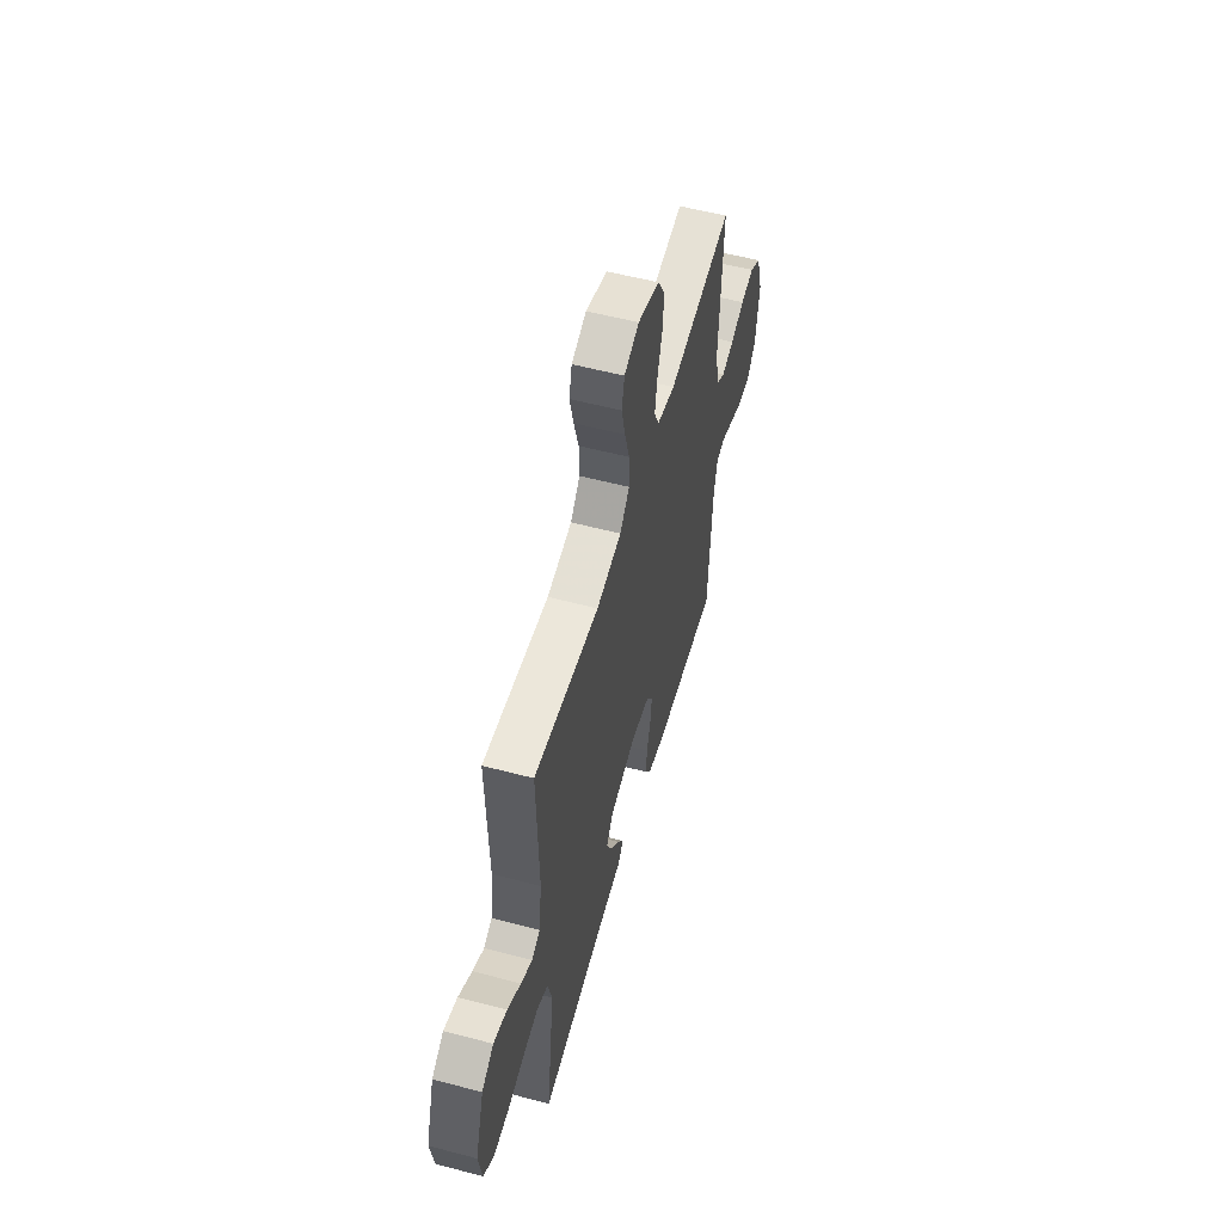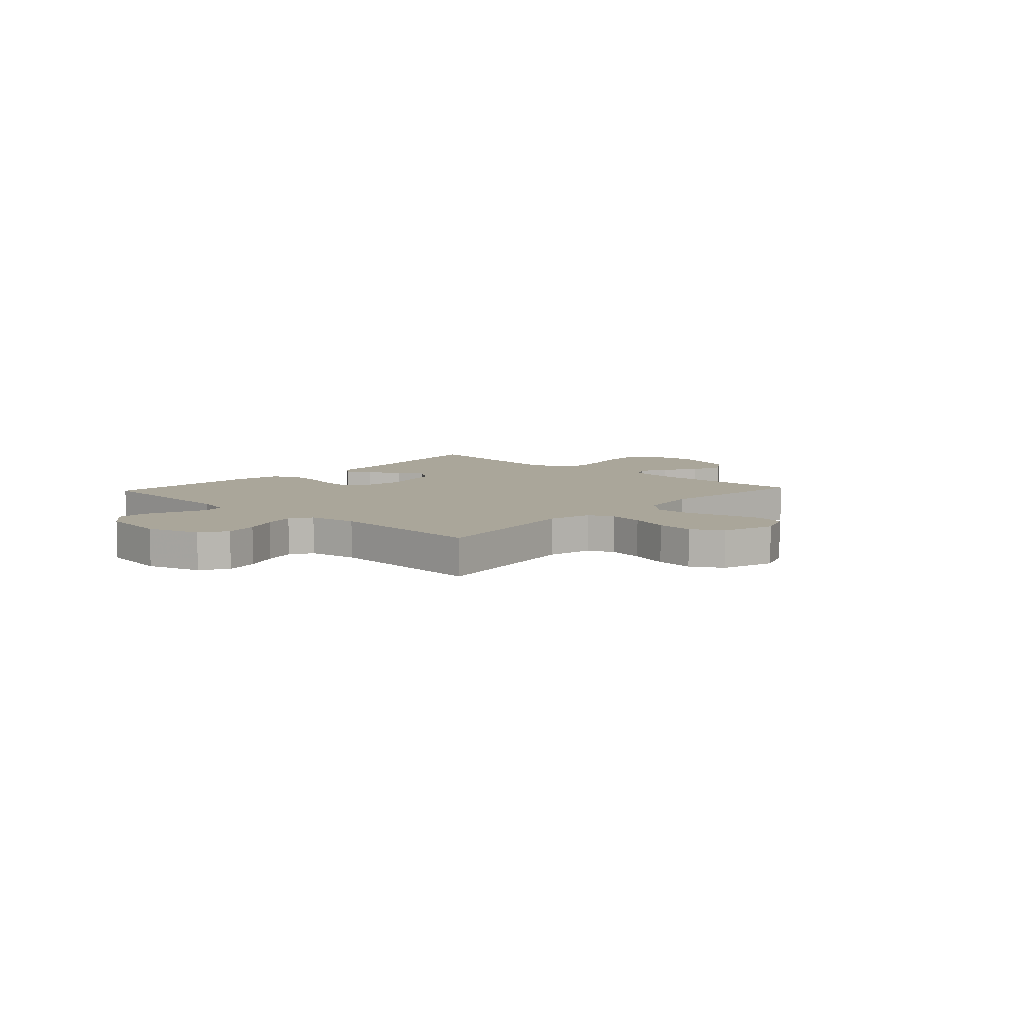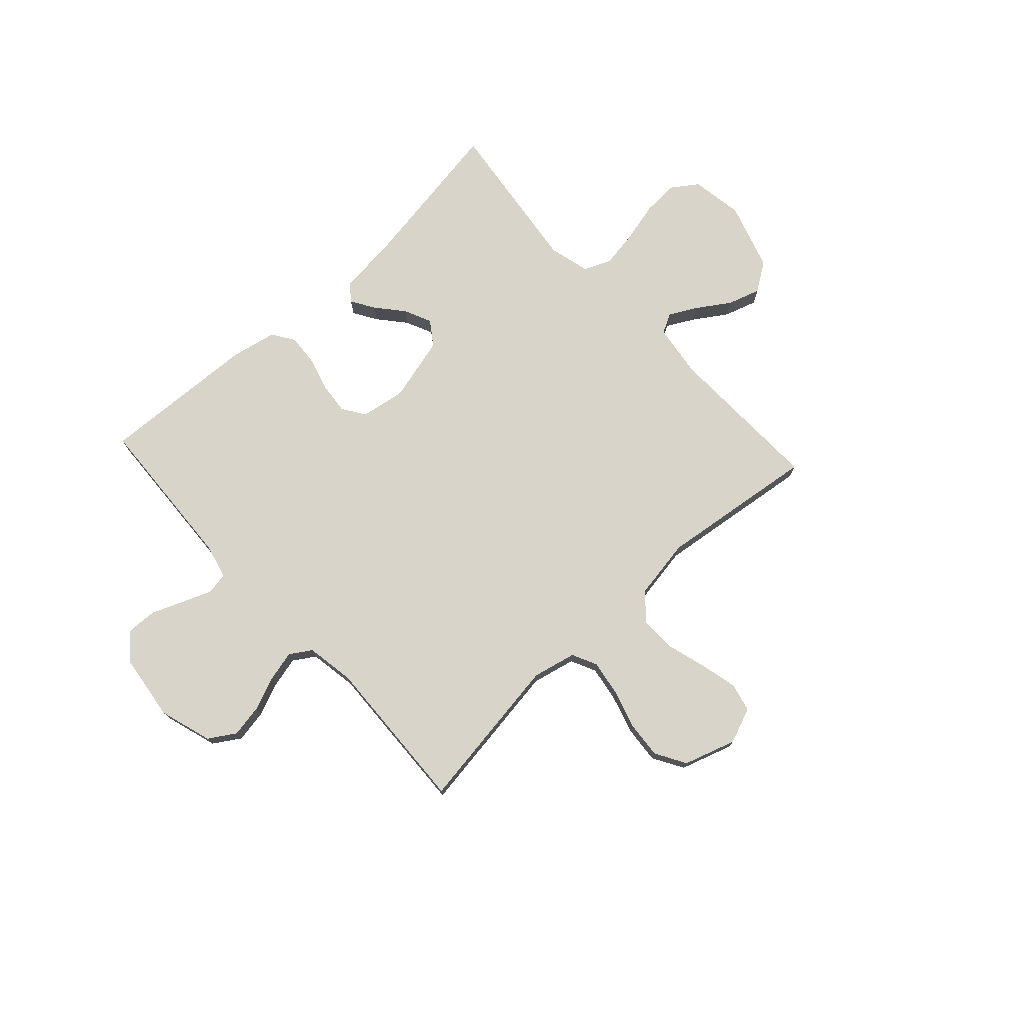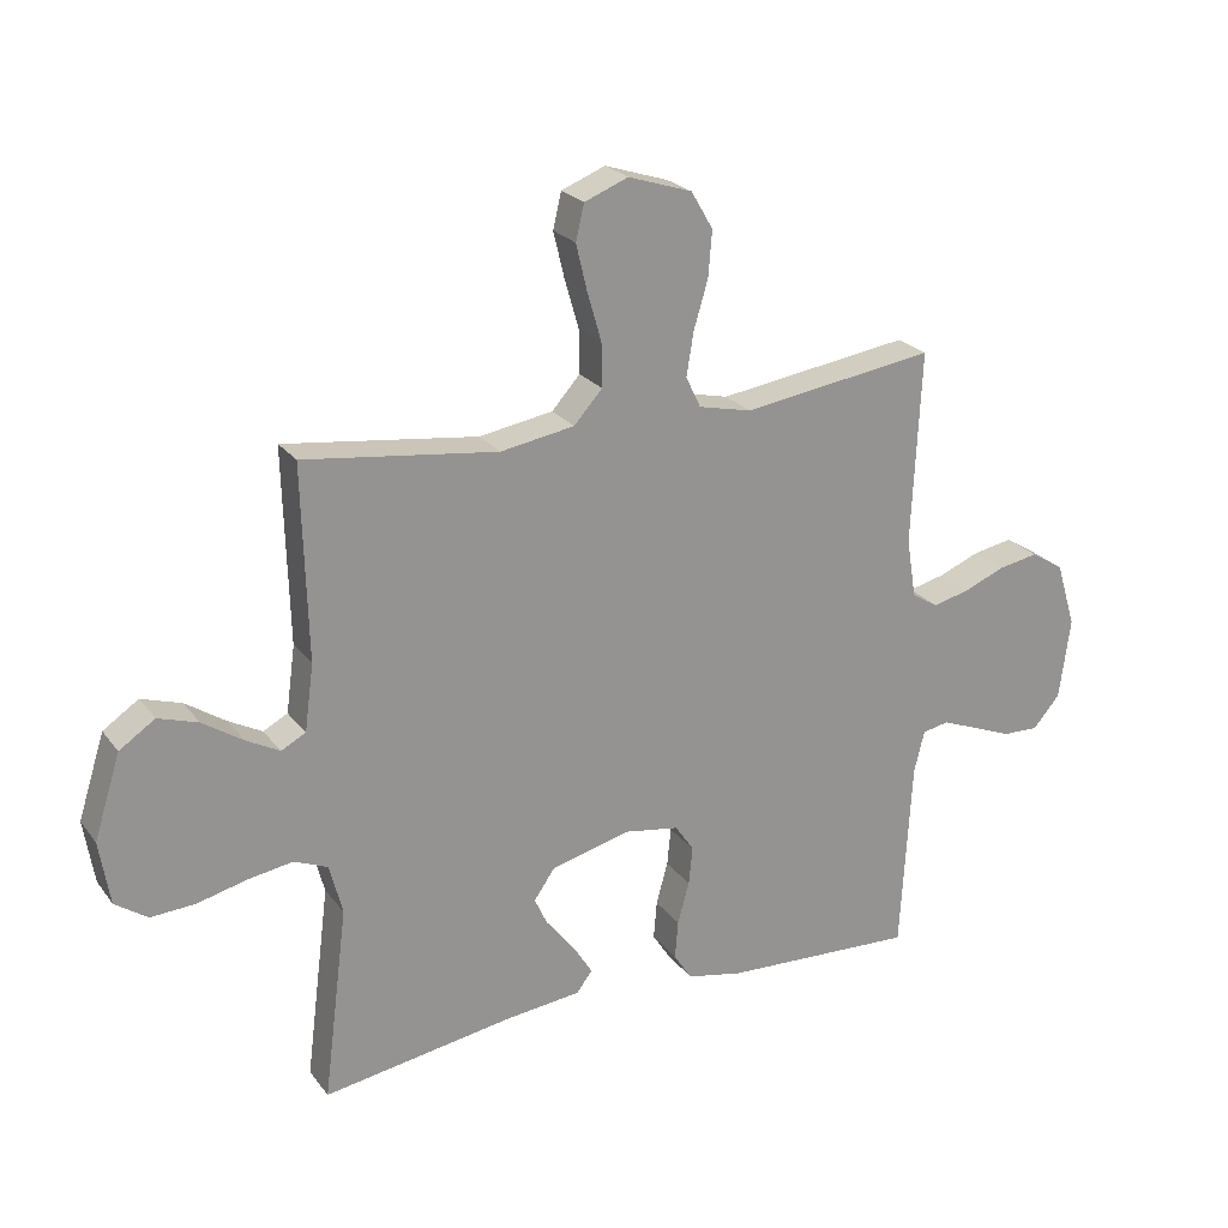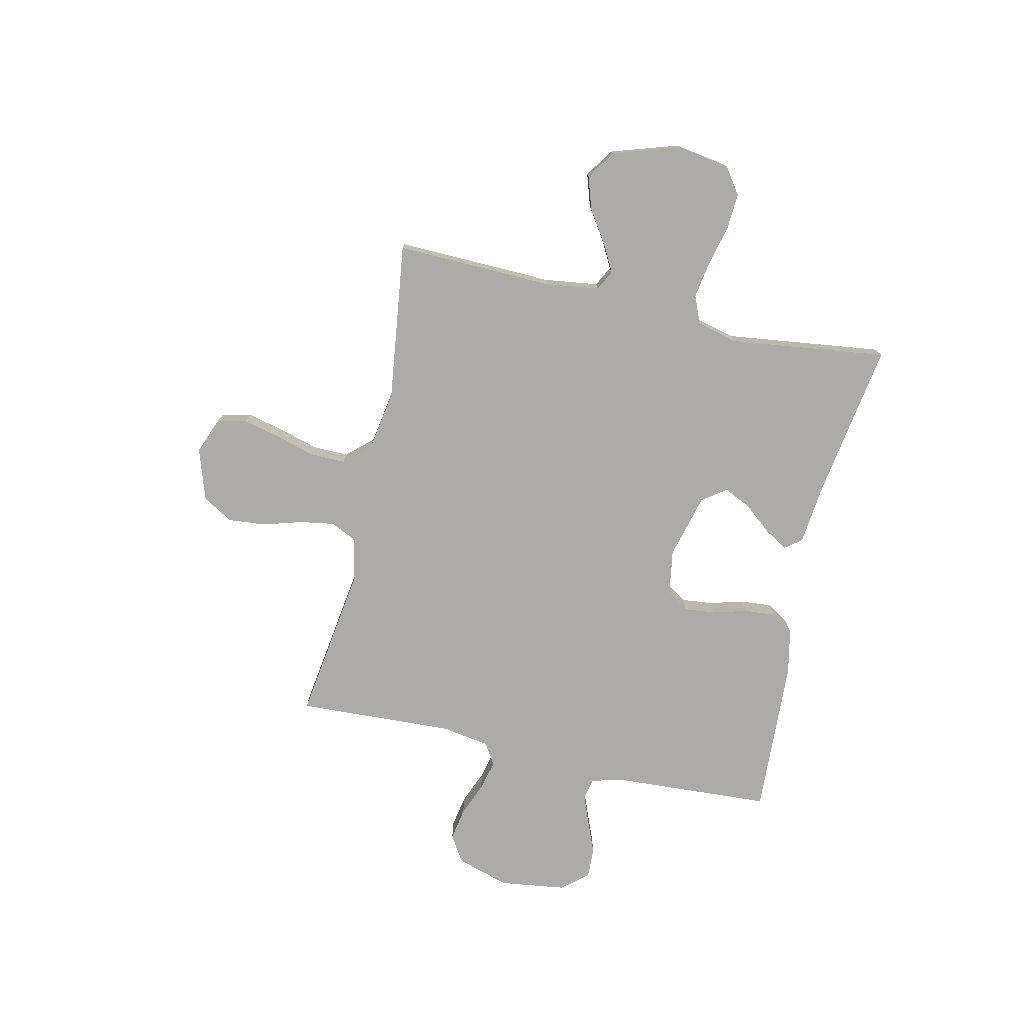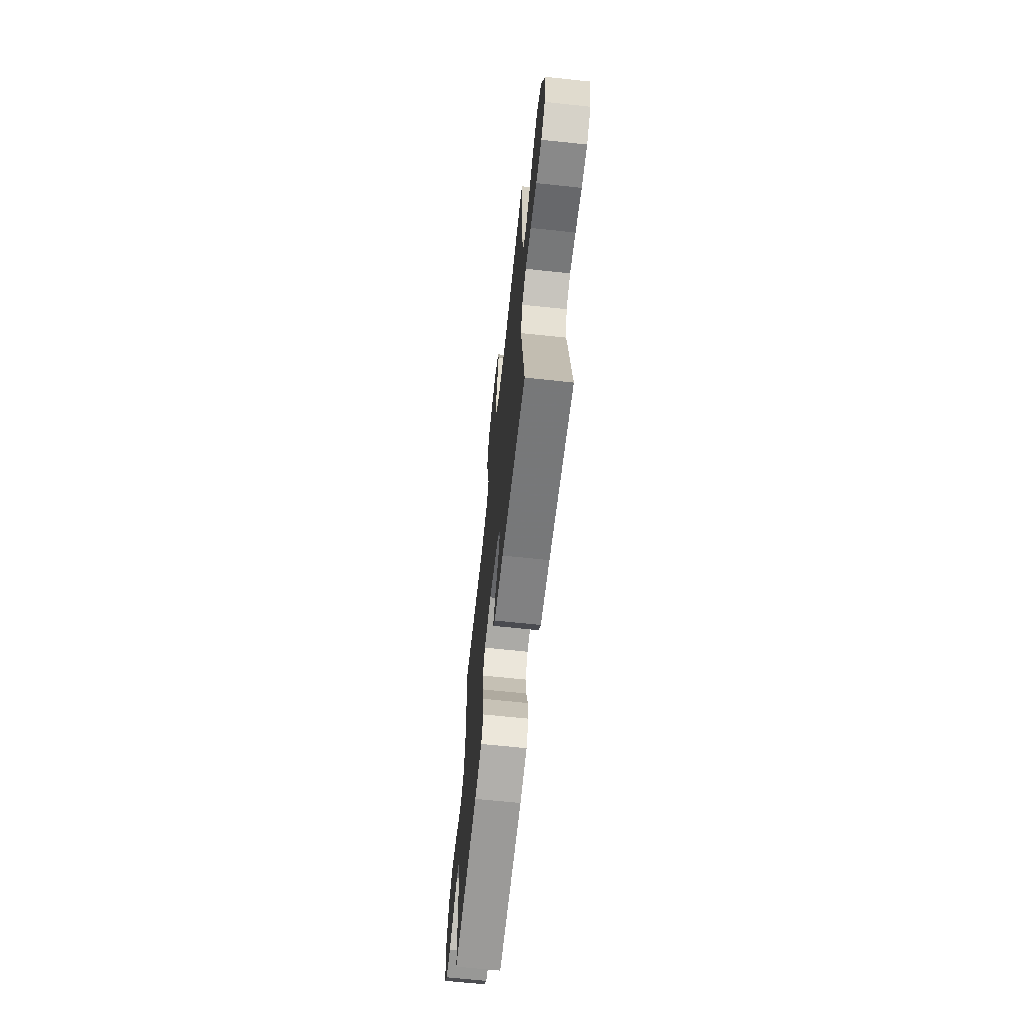
<metadata>
{"format":"obj","ext":"obj","renderer":"f3d","projection":"perspective","resolution":1024,"background":"white","views":[{"elev":55.7,"azim":105.5,"up":"+Z"},{"elev":7.8,"azim":-47.2,"up":"+Y"},{"elev":75.0,"azim":-42.7,"up":"+Y"},{"elev":23.4,"azim":152.5,"up":"+Z"},{"elev":-76.2,"azim":77.4,"up":"+Y"},{"elev":-66.4,"azim":83.9,"up":"+Z"}]}
</metadata>
<code>
v -0.5 0.07 -0.5
v -0.517 0.07 -0.2
v -0.533 0.07 -0.135
v -0.574 0.07 -0.127
v -0.63 0.07 -0.149
v -0.692 0.07 -0.174
v -0.749 0.07 -0.176
v -0.791 0.07 -0.127
v -0.808 0.07 0
v -0.777 0.07 0.101
v -0.726 0.07 0.133
v -0.664 0.07 0.122
v -0.6 0.07 0.096
v -0.542 0.07 0.082
v -0.501 0.07 0.108
v -0.486 0.07 0.2
v -0.5 0.07 0.5
v -0.2 0.07 0.457
v -0.117 0.07 0.476
v -0.094 0.07 0.524
v -0.105 0.07 0.591
v -0.127 0.07 0.665
v -0.133 0.07 0.736
v -0.099 0.07 0.794
v 0 0.07 0.826
v 0.068 0.07 0.799
v 0.081 0.07 0.744
v 0.064 0.07 0.673
v 0.042 0.07 0.597
v 0.041 0.07 0.529
v 0.085 0.07 0.48
v 0.2 0.07 0.461
v 0.5 0.07 0.5
v 0.492 0.07 0.2
v 0.506 0.07 0.097
v 0.544 0.07 0.077
v 0.596 0.07 0.105
v 0.658 0.07 0.146
v 0.72 0.07 0.166
v 0.775 0.07 0.129
v 0.816 0.07 0
v 0.8 0.07 -0.099
v 0.75 0.07 -0.134
v 0.681 0.07 -0.13
v 0.604 0.07 -0.111
v 0.534 0.07 -0.1
v 0.482 0.07 -0.122
v 0.462 0.07 -0.2
v 0.5 0.07 -0.5
v 0.2 0.07 -0.453
v 0.086 0.07 -0.441
v 0.061 0.07 -0.409
v 0.089 0.07 -0.364
v 0.132 0.07 -0.313
v 0.156 0.07 -0.261
v 0.124 0.07 -0.215
v 0 0.07 -0.183
v -0.085 0.07 -0.197
v -0.114 0.07 -0.24
v -0.108 0.07 -0.299
v -0.09 0.07 -0.364
v -0.085 0.07 -0.424
v -0.113 0.07 -0.467
v -0.2 0.07 -0.485
v -0.5 0 -0.5
v -0.517 0 -0.2
v -0.533 0 -0.135
v -0.574 0 -0.127
v -0.63 0 -0.149
v -0.692 0 -0.174
v -0.749 0 -0.176
v -0.791 0 -0.127
v -0.808 0 0
v -0.777 0 0.101
v -0.726 0 0.133
v -0.664 0 0.122
v -0.6 0 0.096
v -0.542 0 0.082
v -0.501 0 0.108
v -0.486 0 0.2
v -0.5 0 0.5
v -0.2 0 0.457
v -0.117 0 0.476
v -0.094 0 0.524
v -0.105 0 0.591
v -0.127 0 0.665
v -0.133 0 0.736
v -0.099 0 0.794
v 0 0 0.826
v 0.068 0 0.799
v 0.081 0 0.744
v 0.064 0 0.673
v 0.042 0 0.597
v 0.041 0 0.529
v 0.085 0 0.48
v 0.2 0 0.461
v 0.5 0 0.5
v 0.492 0 0.2
v 0.506 0 0.097
v 0.544 0 0.077
v 0.596 0 0.105
v 0.658 0 0.146
v 0.72 0 0.166
v 0.775 0 0.129
v 0.816 0 0
v 0.8 0 -0.099
v 0.75 0 -0.134
v 0.681 0 -0.13
v 0.604 0 -0.111
v 0.534 0 -0.1
v 0.482 0 -0.122
v 0.462 0 -0.2
v 0.5 0 -0.5
v 0.2 0 -0.453
v 0.086 0 -0.441
v 0.061 0 -0.409
v 0.089 0 -0.364
v 0.132 0 -0.313
v 0.156 0 -0.261
v 0.124 0 -0.215
v 0 0 -0.183
v -0.085 0 -0.197
v -0.114 0 -0.24
v -0.108 0 -0.299
v -0.09 0 -0.364
v -0.085 0 -0.424
v -0.113 0 -0.467
v -0.2 0 -0.485
f 63 64 1 2
f 60 61 62 63
f 59 60 63 2
f 58 59 2 3
f 57 58 3 4
f 51 52 53 54
f 50 51 54 55
f 48 49 50 55
f 47 48 55 56
f 42 43 44 45
f 42 45 46
f 41 42 46
f 40 41 46
f 37 38 39 40
f 36 37 40 46
f 35 36 46 47
f 32 33 34
f 31 32 34 35
f 26 27 28 29
f 24 25 26 29
f 24 29 30
f 21 22 23 24
f 20 21 24 30
f 19 20 30 31
f 16 17 18
f 15 16 18 19
f 10 11 12 13
f 10 13 14
f 9 10 14
f 8 9 14
f 5 6 7 8
f 4 5 8 14
f 57 4 14 15
f 35 47 56 57
f 31 35 57
f 15 19 31 57
f 66 65 128 127
f 127 126 125 124
f 66 127 124 123
f 67 66 123 122
f 68 67 122 121
f 118 117 116 115
f 119 118 115 114
f 119 114 113 112
f 120 119 112 111
f 109 108 107 106
f 110 109 106
f 110 106 105
f 110 105 104
f 104 103 102 101
f 110 104 101 100
f 111 110 100 99
f 98 97 96
f 99 98 96 95
f 93 92 91 90
f 93 90 89 88
f 94 93 88
f 88 87 86 85
f 94 88 85 84
f 95 94 84 83
f 82 81 80
f 83 82 80 79
f 77 76 75 74
f 78 77 74
f 78 74 73
f 78 73 72
f 72 71 70 69
f 78 72 69 68
f 79 78 68 121
f 121 120 111 99
f 121 99 95
f 121 95 83 79
f 1 65 66 2
f 2 66 67 3
f 3 67 68 4
f 4 68 69 5
f 5 69 70 6
f 6 70 71 7
f 7 71 72 8
f 8 72 73 9
f 9 73 74 10
f 10 74 75 11
f 11 75 76 12
f 12 76 77 13
f 13 77 78 14
f 14 78 79 15
f 15 79 80 16
f 16 80 81 17
f 17 81 82 18
f 18 82 83 19
f 19 83 84 20
f 20 84 85 21
f 21 85 86 22
f 22 86 87 23
f 23 87 88 24
f 24 88 89 25
f 25 89 90 26
f 26 90 91 27
f 27 91 92 28
f 28 92 93 29
f 29 93 94 30
f 30 94 95 31
f 31 95 96 32
f 32 96 97 33
f 33 97 98 34
f 34 98 99 35
f 35 99 100 36
f 36 100 101 37
f 37 101 102 38
f 38 102 103 39
f 39 103 104 40
f 40 104 105 41
f 41 105 106 42
f 42 106 107 43
f 43 107 108 44
f 44 108 109 45
f 45 109 110 46
f 46 110 111 47
f 47 111 112 48
f 48 112 113 49
f 49 113 114 50
f 50 114 115 51
f 51 115 116 52
f 52 116 117 53
f 53 117 118 54
f 54 118 119 55
f 55 119 120 56
f 56 120 121 57
f 57 121 122 58
f 58 122 123 59
f 59 123 124 60
f 60 124 125 61
f 61 125 126 62
f 62 126 127 63
f 63 127 128 64
f 64 128 65 1

</code>
